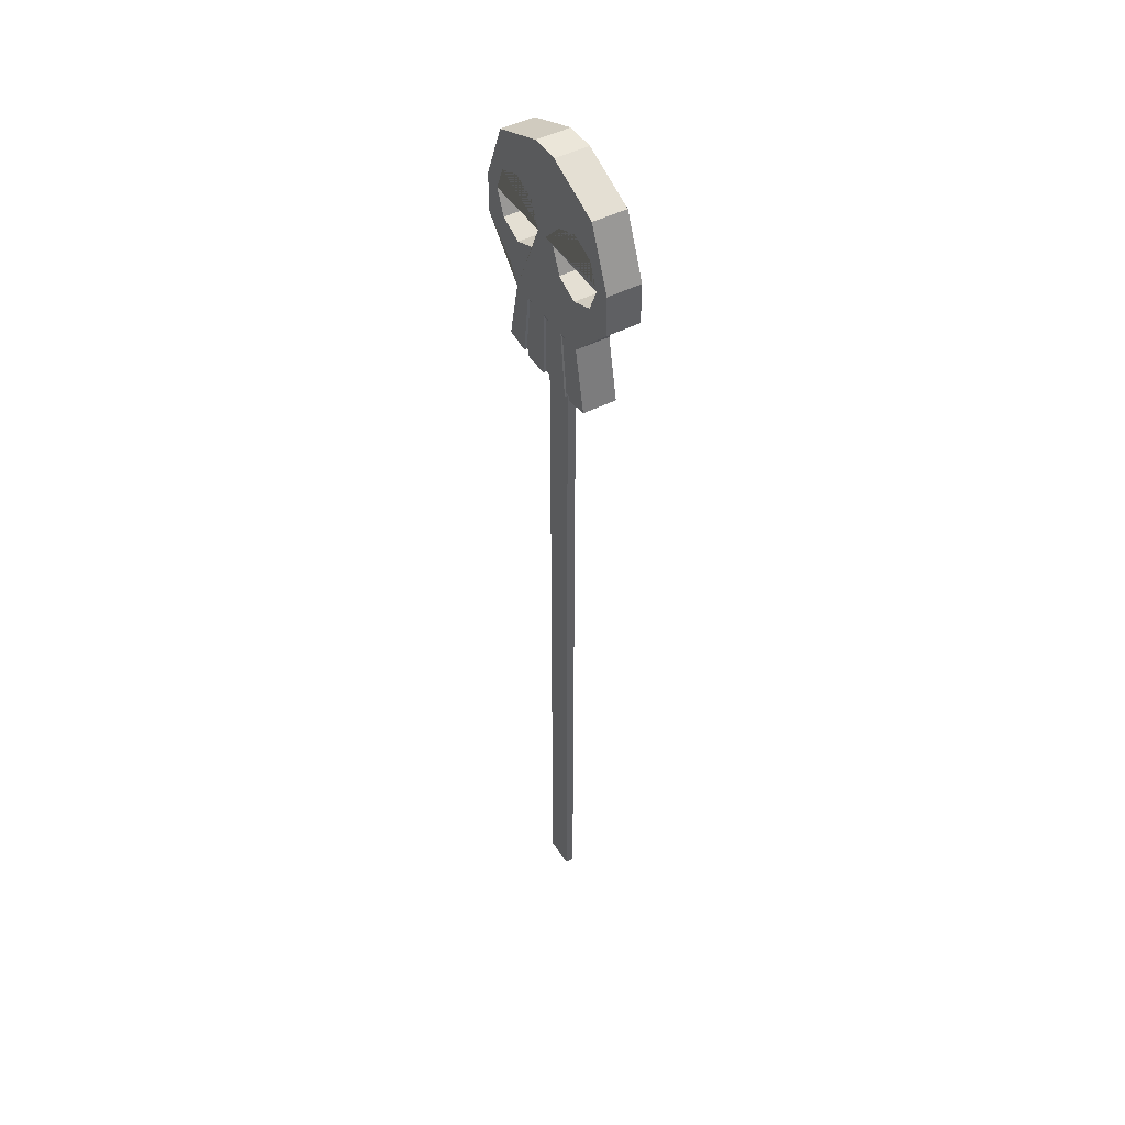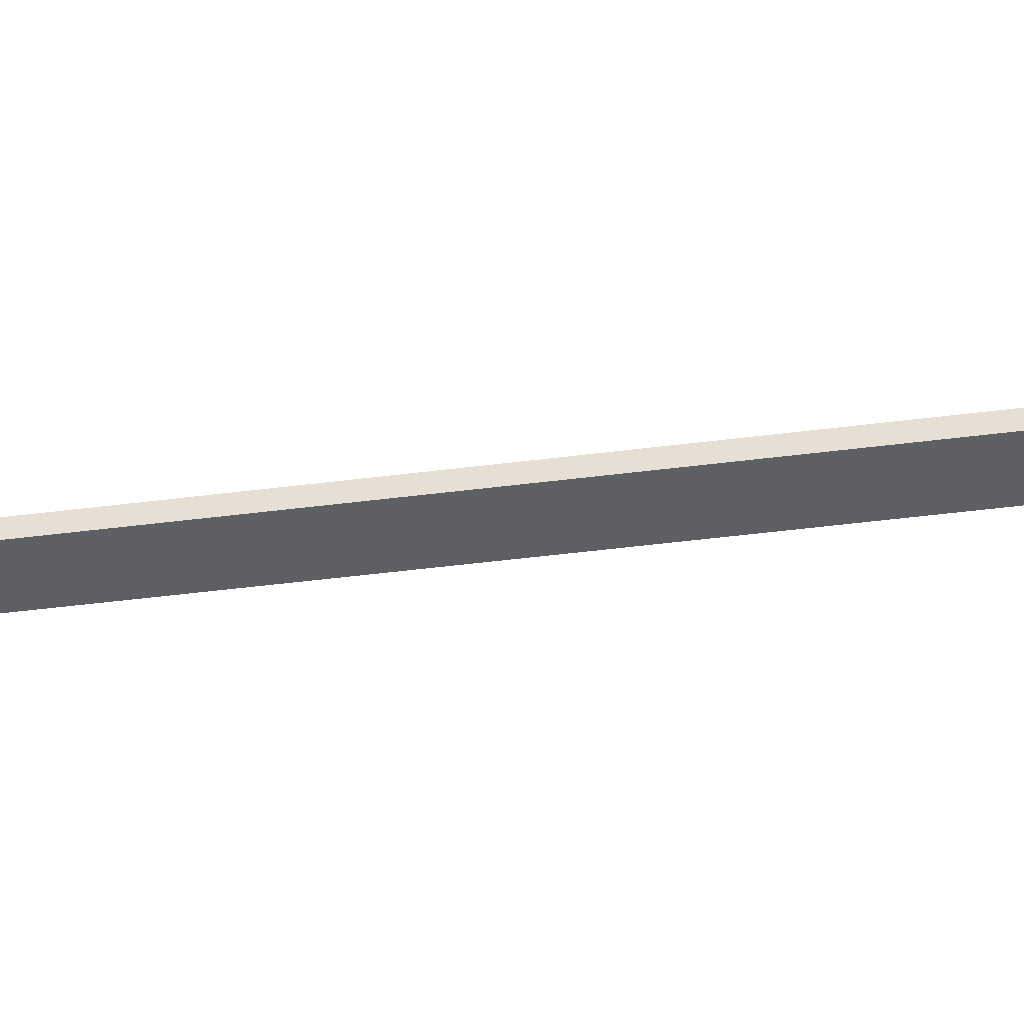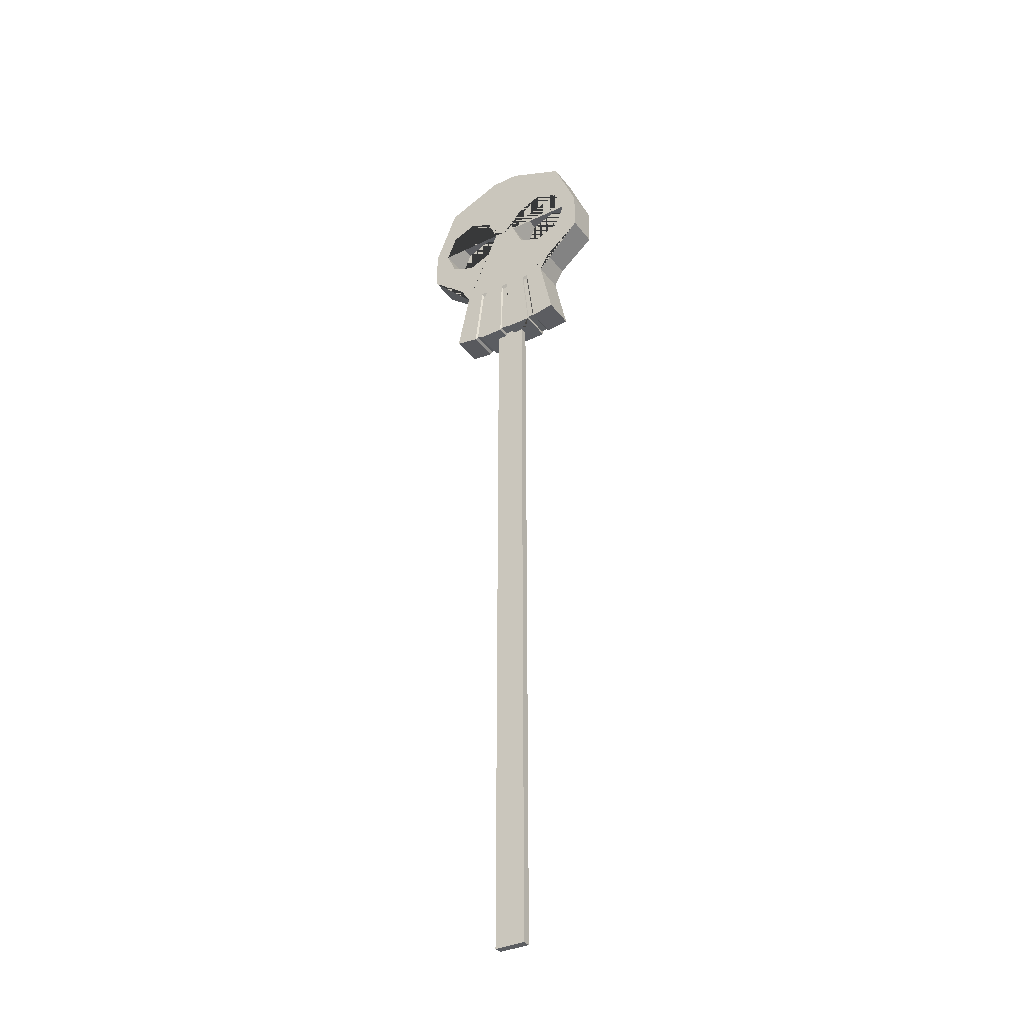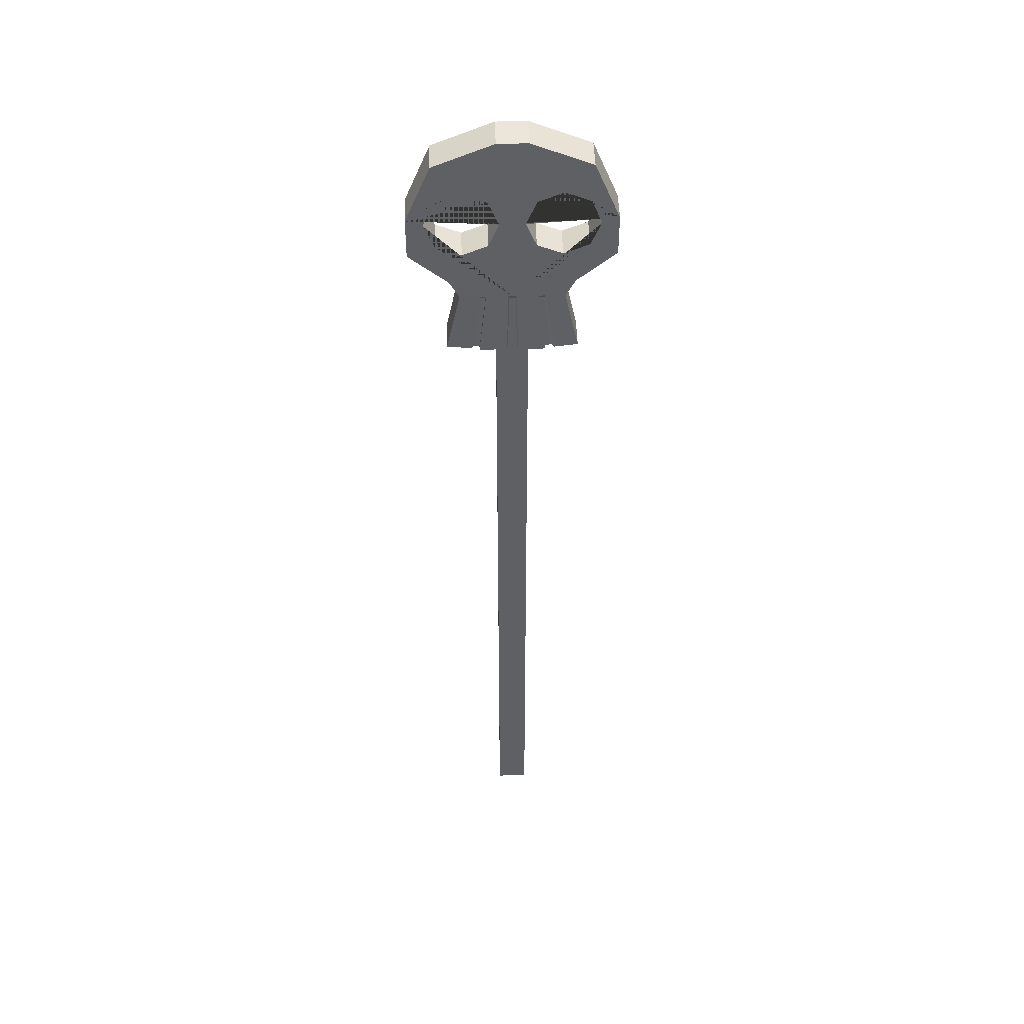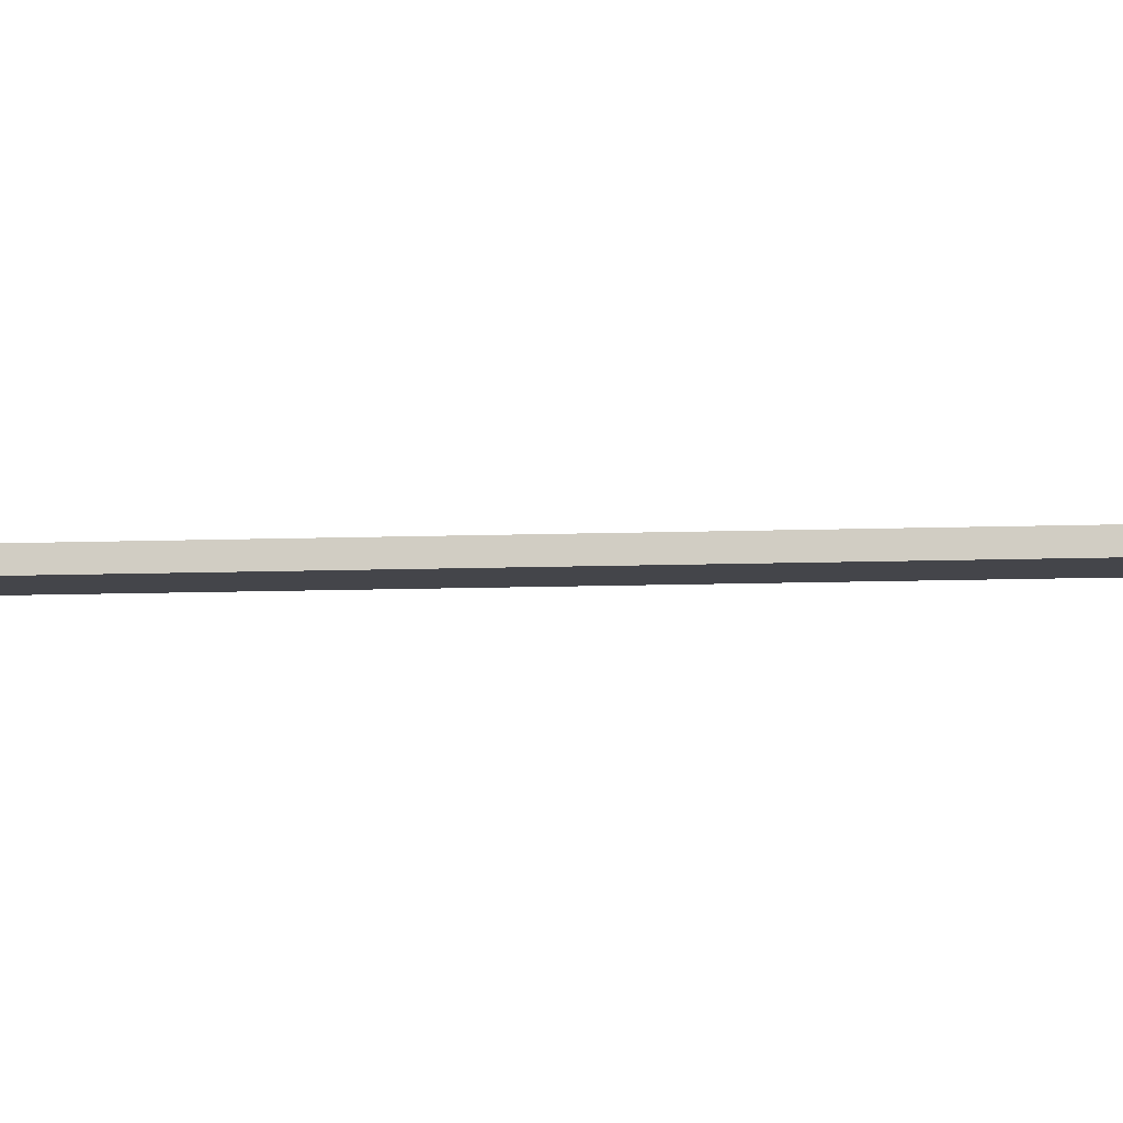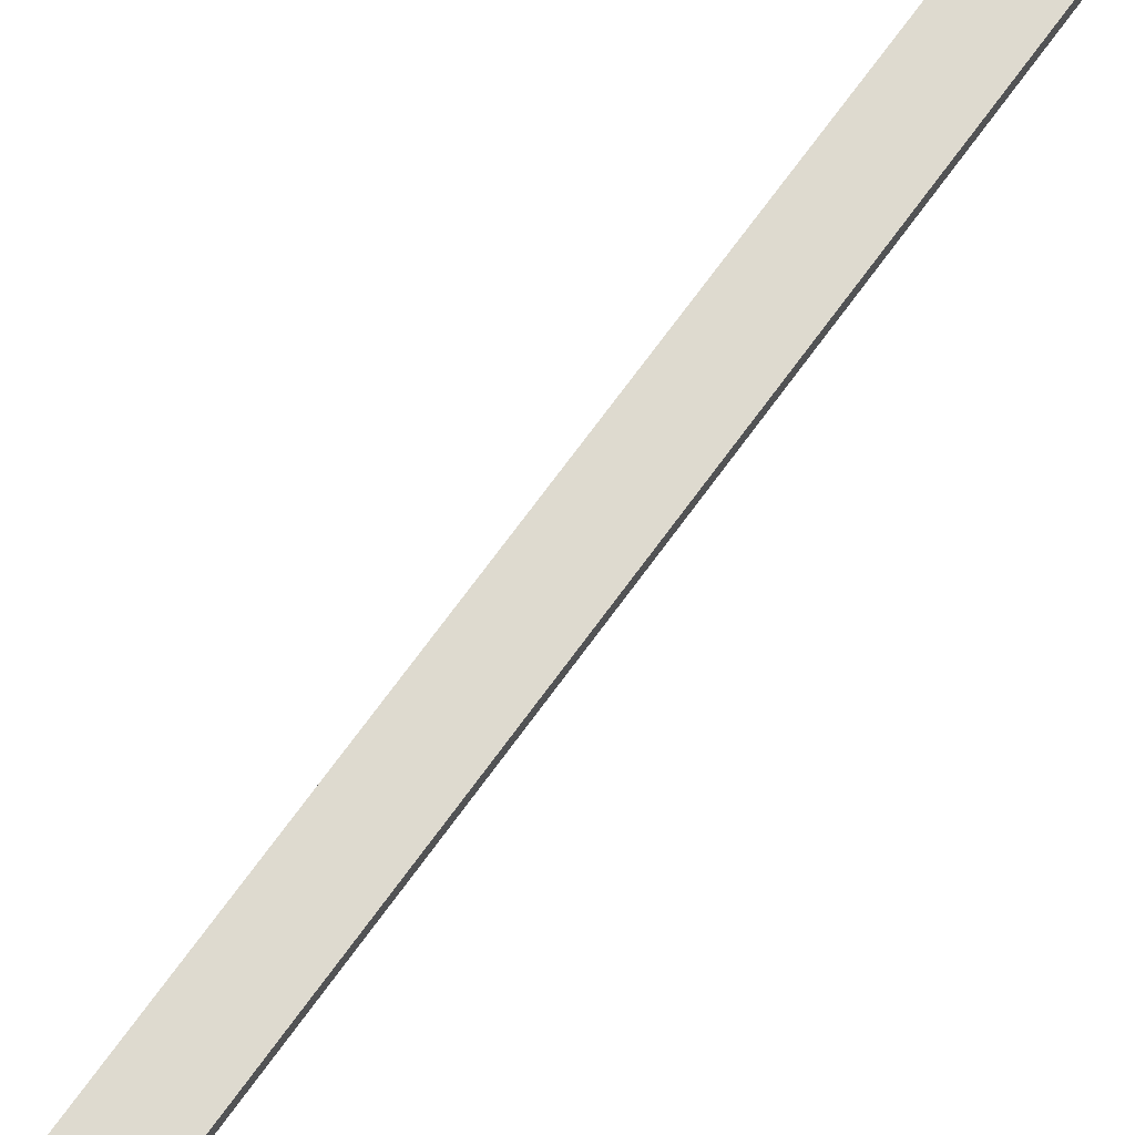
<metadata>
{"format":"obj","ext":"obj","renderer":"f3d","projection":"perspective","resolution":1024,"background":"white","views":[{"elev":46.9,"azim":-120.6,"up":"+Y"},{"elev":-40.5,"azim":99.3,"up":"+Z"},{"elev":-35.5,"azim":-147.7,"up":"+Y"},{"elev":47.3,"azim":-1.7,"up":"+Y"},{"elev":-9.3,"azim":95.8,"up":"+Z"},{"elev":71.0,"azim":-144.0,"up":"+Z"}]}
</metadata>
<code>
o Cube
v 0.04306 0.533 -2.34
v 0.04306 0.533 -2.351
v 0.02218 1.851 -2.368
v 0.02218 1.851 -2.323
v 0.02218 1.618 -2.368
v 0.02218 1.618 -2.323
v 0.02218 1.532 -2.325
v 0.02218 1.532 -2.366
v 0.02218 1.618 -2.368
v 0.02218 1.618 -2.323
v 0.02218 1.613 -2.366
v 0.02218 1.613 -2.326
v 0.02218 1.733 -2.368
v 0.02218 1.733 -2.323
v 0.1069 1.535 -2.323
v 0.1069 1.535 -2.368
v 0.1529 1.74 -2.368
v 0.04192 1.851 -2.368
v 0.1204 1.818 -2.368
v 0.0891 1.618 -2.368
v 0.1529 1.685 -2.368
v 0.1023 1.642 -2.368
v 0.04192 1.851 -2.323
v 0.1529 1.74 -2.323
v 0.1204 1.818 -2.323
v 0.1529 1.685 -2.323
v 0.0891 1.618 -2.323
v 0.1023 1.642 -2.323
v 0.06503 1.528 -2.368
v 0.05557 1.618 -2.368
v 0.05557 1.618 -2.323
v 0.07604 1.531 -2.324
v 0.07521 1.53 -2.368
v 0.06372 1.618 -2.368
v 0.06372 1.618 -2.323
v 0.02938 1.528 -2.324
v 0.02938 1.528 -2.368
v 0.02741 1.618 -2.368
v 0.02741 1.618 -2.323
v 0.06476 1.533 -2.366
v 0.06476 1.533 -2.325
v 0.05629 1.613 -2.366
v 0.05629 1.613 -2.326
v 0.07521 1.53 -2.368
v 0.06221 1.613 -2.366
v 0.06221 1.613 -2.326
v 0.02803 1.532 -2.325
v 0.02938 1.528 -2.368
v 0.02626 1.613 -2.366
v 0.02626 1.613 -2.326
v 0.06503 1.528 -2.368
v 0.06503 1.528 -2.324
v 0.05557 1.618 -2.368
v 0.05557 1.618 -2.323
v 0.06372 1.618 -2.368
v 0.06372 1.618 -2.323
v 0.07252 1.534 -2.365
v 0.07252 1.534 -2.325
v 0.02741 1.618 -2.368
v 0.02741 1.618 -2.323
v 0.02938 1.528 -2.324
v 0.02803 1.532 -2.366
v 0.03853 1.732 -2.323
v 0.03853 1.732 -2.368
v 0.05217 1.699 -2.323
v 0.05217 1.699 -2.368
v 0.05217 1.765 -2.323
v 0.05217 1.765 -2.368
v 0.08508 1.779 -2.368
v 0.08508 1.779 -2.323
v 0.08508 1.686 -2.323
v 0.08508 1.686 -2.368
v 0.118 1.765 -2.368
v 0.118 1.765 -2.323
v 0.1316 1.732 -2.368
v 0.1316 1.732 -2.323
v 0.118 1.699 -2.368
v 0.118 1.699 -2.323
v 0.04306 1.528 -2.351
v 0.02938 1.528 -2.351
v 0.02803 1.532 -2.351
v 0.02938 1.528 -2.351
v 0.02218 1.532 -2.351
v 0.04306 1.528 -2.34
v 0.02938 1.528 -2.34
v 0.02803 1.532 -2.34
v 0.02938 1.528 -2.34
v 0.02218 1.532 -2.34
v 0.02218 0.533 -2.34
v 0.02218 0.533 -2.351
v 0.001303 0.533 -2.34
v 0.001303 0.533 -2.351
v -0.06256 1.535 -2.323
v -0.06256 1.535 -2.368
v -0.1086 1.74 -2.368
v 0.002444 1.851 -2.368
v -0.07604 1.818 -2.368
v -0.04473 1.618 -2.368
v -0.1086 1.685 -2.368
v -0.0579 1.642 -2.368
v 0.002444 1.851 -2.323
v -0.1086 1.74 -2.323
v -0.07604 1.818 -2.323
v -0.1086 1.685 -2.323
v -0.04473 1.618 -2.323
v -0.0579 1.642 -2.323
v -0.02066 1.528 -2.368
v -0.01121 1.618 -2.368
v -0.01121 1.618 -2.323
v -0.03167 1.531 -2.324
v -0.03084 1.53 -2.368
v -0.01935 1.618 -2.368
v -0.01935 1.618 -2.323
v 0.01499 1.528 -2.324
v 0.01499 1.528 -2.368
v 0.01696 1.618 -2.368
v 0.01696 1.618 -2.323
v -0.0204 1.533 -2.366
v -0.0204 1.533 -2.325
v -0.01192 1.613 -2.366
v -0.01192 1.613 -2.326
v -0.03084 1.53 -2.368
v -0.01784 1.613 -2.366
v -0.01784 1.613 -2.326
v 0.01634 1.532 -2.325
v 0.01499 1.528 -2.368
v 0.0181 1.613 -2.366
v 0.0181 1.613 -2.326
v -0.02066 1.528 -2.368
v -0.02066 1.528 -2.324
v -0.01121 1.618 -2.368
v -0.01121 1.618 -2.323
v -0.01935 1.618 -2.368
v -0.01935 1.618 -2.323
v -0.02815 1.534 -2.365
v -0.02815 1.534 -2.325
v 0.01696 1.618 -2.368
v 0.01696 1.618 -2.323
v 0.01499 1.528 -2.324
v 0.01634 1.532 -2.366
v 0.005837 1.732 -2.323
v 0.005837 1.732 -2.368
v -0.007798 1.699 -2.323
v -0.007798 1.699 -2.368
v -0.007798 1.765 -2.323
v -0.007798 1.765 -2.368
v -0.04072 1.779 -2.368
v -0.04072 1.779 -2.323
v -0.04072 1.686 -2.323
v -0.04072 1.686 -2.368
v -0.07364 1.765 -2.368
v -0.07364 1.765 -2.323
v -0.08727 1.732 -2.368
v -0.08727 1.732 -2.323
v -0.07364 1.699 -2.368
v -0.07364 1.699 -2.323
v 0.001303 1.528 -2.351
v 0.01499 1.528 -2.351
v 0.01634 1.532 -2.351
v 0.01499 1.528 -2.351
v 0.001303 1.528 -2.34
v 0.01499 1.528 -2.34
v 0.01634 1.532 -2.34
v 0.01499 1.528 -2.34
f 27 15 16 20
f 6 39 31 35 27 28 26 24 76 78 71 65 63 14
f 26 21 17 24
f 23 25 19 18
f 25 24 17 19
f 20 22 28 27
f 22 21 26 28
f 3 4 23 18
f 35 32 15 27
f 43 41 58 46
f 45 57 40 42
f 57 58 41 40
f 33 44 55 34
f 39 36 52 31
f 20 16 33 34
f 16 15 32 33
f 31 54 56 35
f 39 60 61 36
f 34 55 53 30
f 29 52 36 85 84 79 80 37
f 30 29 37 38
f 6 10 60 39
f 12 7 47 50
f 29 51 52
f 37 48 59 38
f 32 44 33
f 30 53 51 29
f 35 56 32
f 52 54 31
f 41 52 51 40
f 40 51 53 42
f 43 54 52 41
f 42 53 55 45
f 46 56 54 43
f 45 55 44 57
f 57 44 32 58
f 58 32 56 46
f 11 9 59 49
f 47 61 60 50
f 62 48 82 81
f 49 59 48 62
f 13 3 18 19 17 75 73 69 68 64
f 50 60 10 12
f 49 62 8 11
f 62 81 83 8
f 20 34 30 38 5 13 64 66 72 77 75 17 21 22
f 38 59 9 5
f 24 25 23 4 14 63 67 70 74 76
f 88 86 47 7
f 86 87 61 47
f 105 98 94 93
f 6 14 141 143 149 156 154 102 104 106 105 113 109 117
f 104 102 95 99
f 101 96 97 103
f 103 97 95 102
f 98 105 106 100
f 100 106 104 99
f 3 96 101 4
f 113 105 93 110
f 121 124 136 119
f 123 120 118 135
f 135 118 119 136
f 111 112 133 122
f 117 109 130 114
f 98 112 111 94
f 94 111 110 93
f 109 113 134 132
f 117 114 139 138
f 112 108 131 133
f 107 115 158 157 161 162 114 130
f 108 116 115 107
f 6 117 138 10
f 12 128 125 7
f 107 130 129
f 115 116 137 126
f 110 111 122
f 108 107 129 131
f 113 110 134
f 130 109 132
f 119 118 129 130
f 118 120 131 129
f 121 119 130 132
f 120 123 133 131
f 124 121 132 134
f 123 135 122 133
f 135 136 110 122
f 136 124 134 110
f 11 127 137 9
f 125 128 138 139
f 140 159 160 126
f 127 140 126 137
f 13 142 146 147 151 153 95 97 96 3
f 128 12 10 138
f 127 11 8 140
f 140 8 83 159
f 98 100 99 95 153 155 150 144 142 13 5 116 108 112
f 116 5 9 137
f 102 154 152 148 145 141 14 4 101 103
f 88 7 125 163
f 163 125 139 164
f 1 2 79 84
f 89 1 84 85 87 86 88
f 78 76 75 77
f 67 63 64 68
f 65 71 72 66
f 63 65 66 64
f 76 74 73 75
f 74 70 69 73
f 71 78 77 72
f 70 67 68 69
f 2 90 83 81 82 80 79
f 2 1 89 90
f 91 161 157 92
f 89 88 163 164 162 161 91
f 156 155 153 154
f 145 146 142 141
f 143 144 150 149
f 141 142 144 143
f 154 153 151 152
f 152 151 147 148
f 149 150 155 156
f 148 147 146 145
f 92 157 158 160 159 83 90
f 92 90 89 91
l 80 85
l 158 162

</code>
